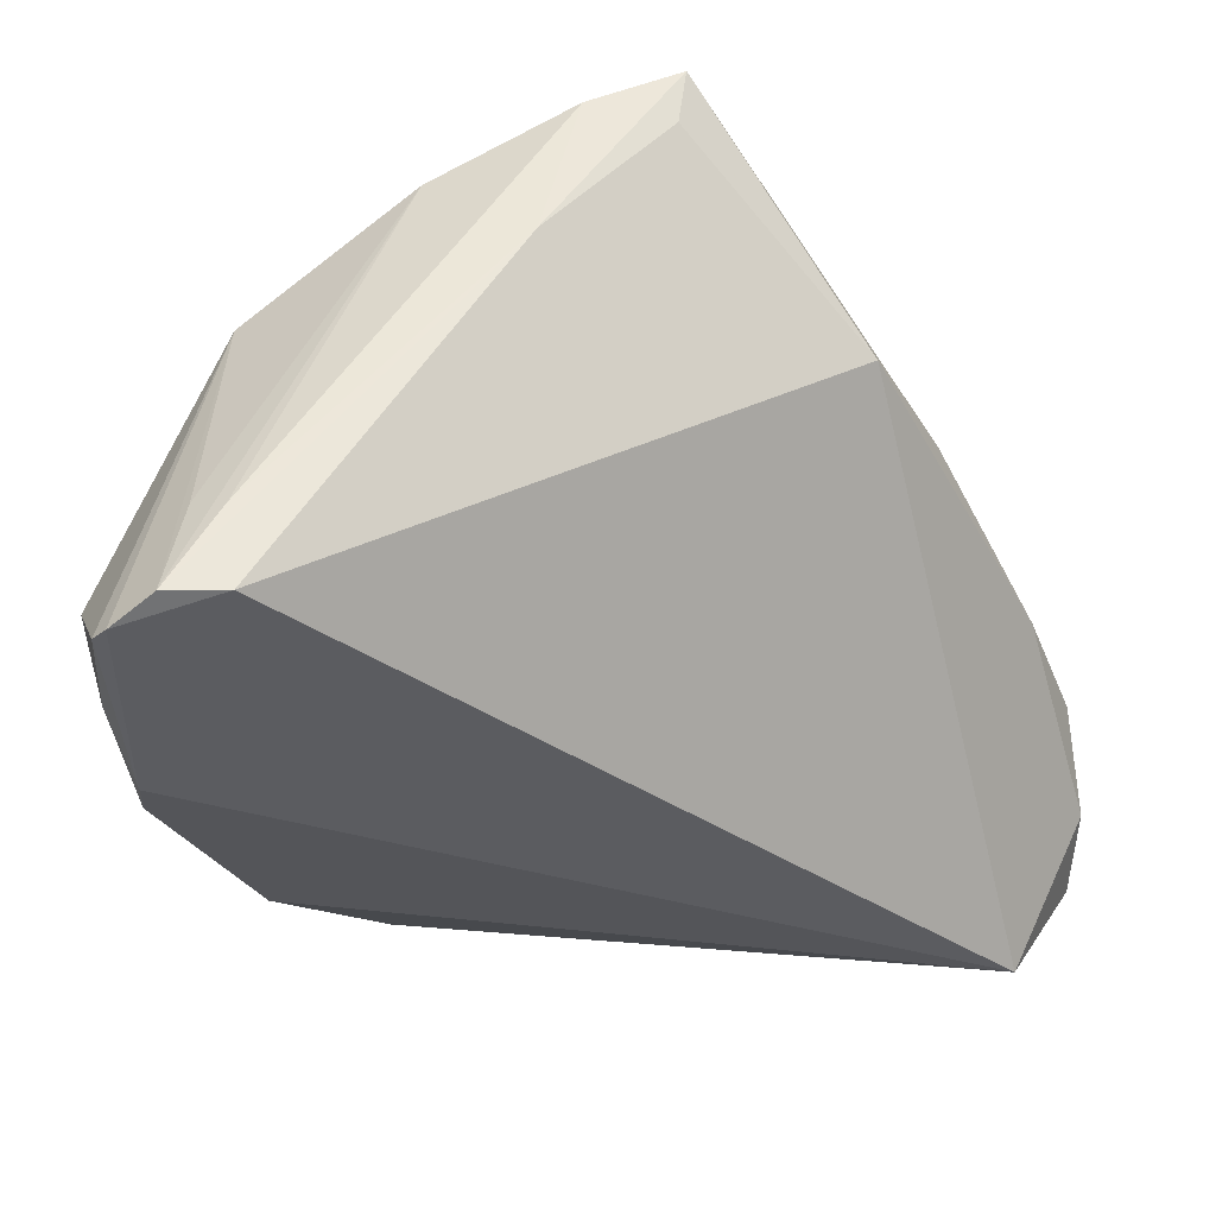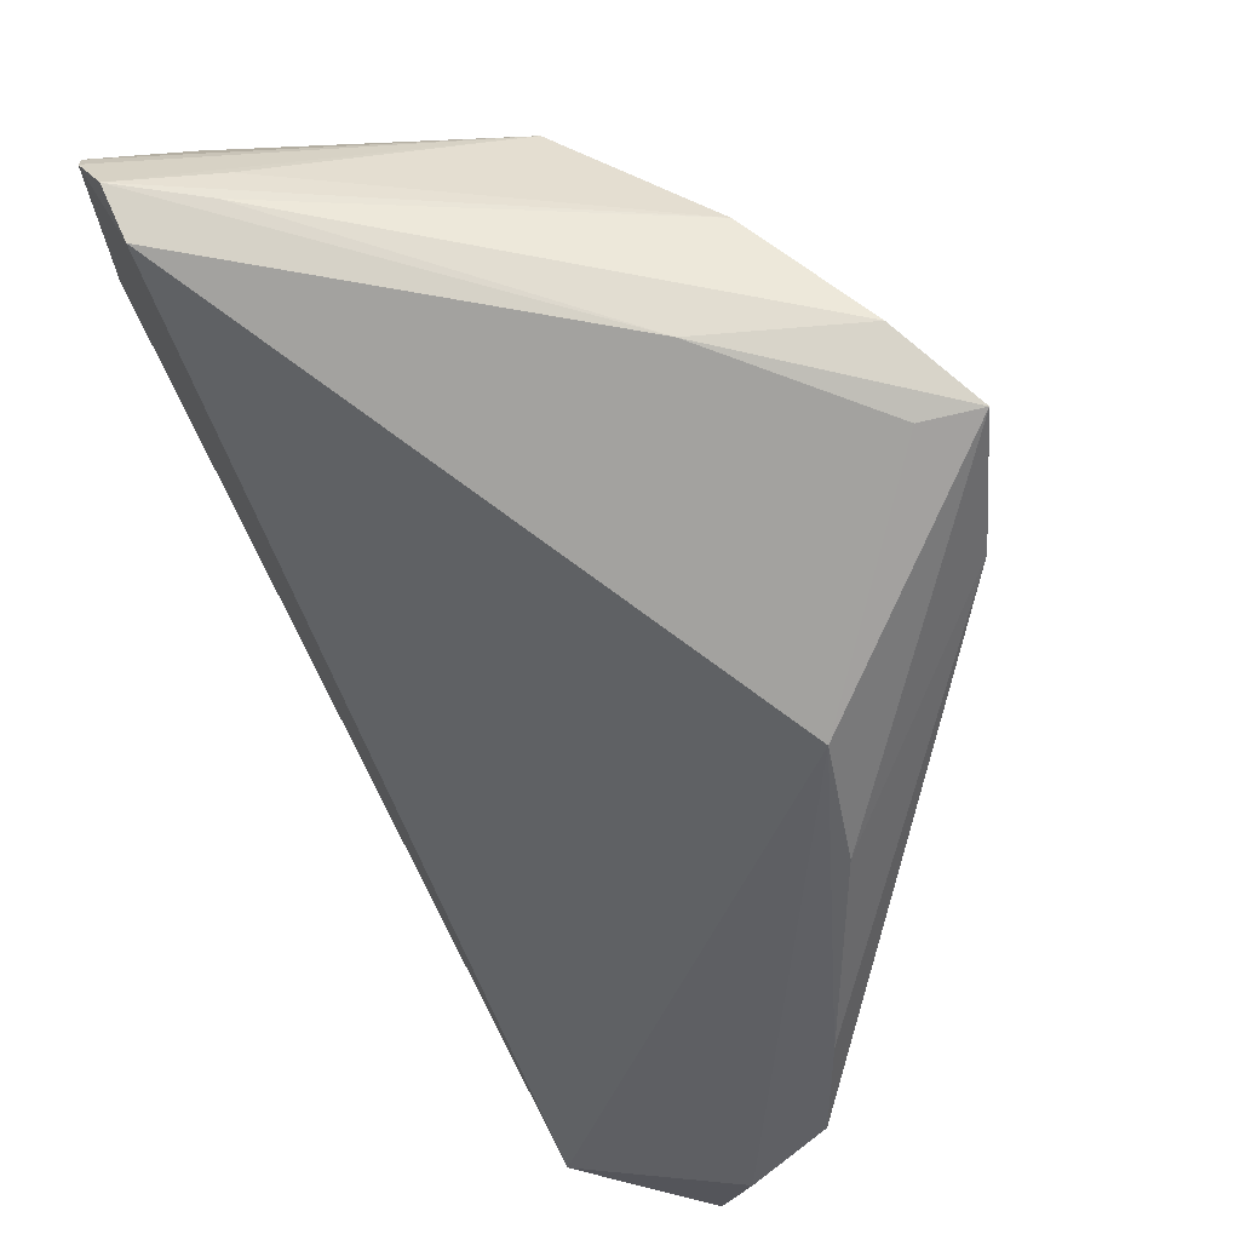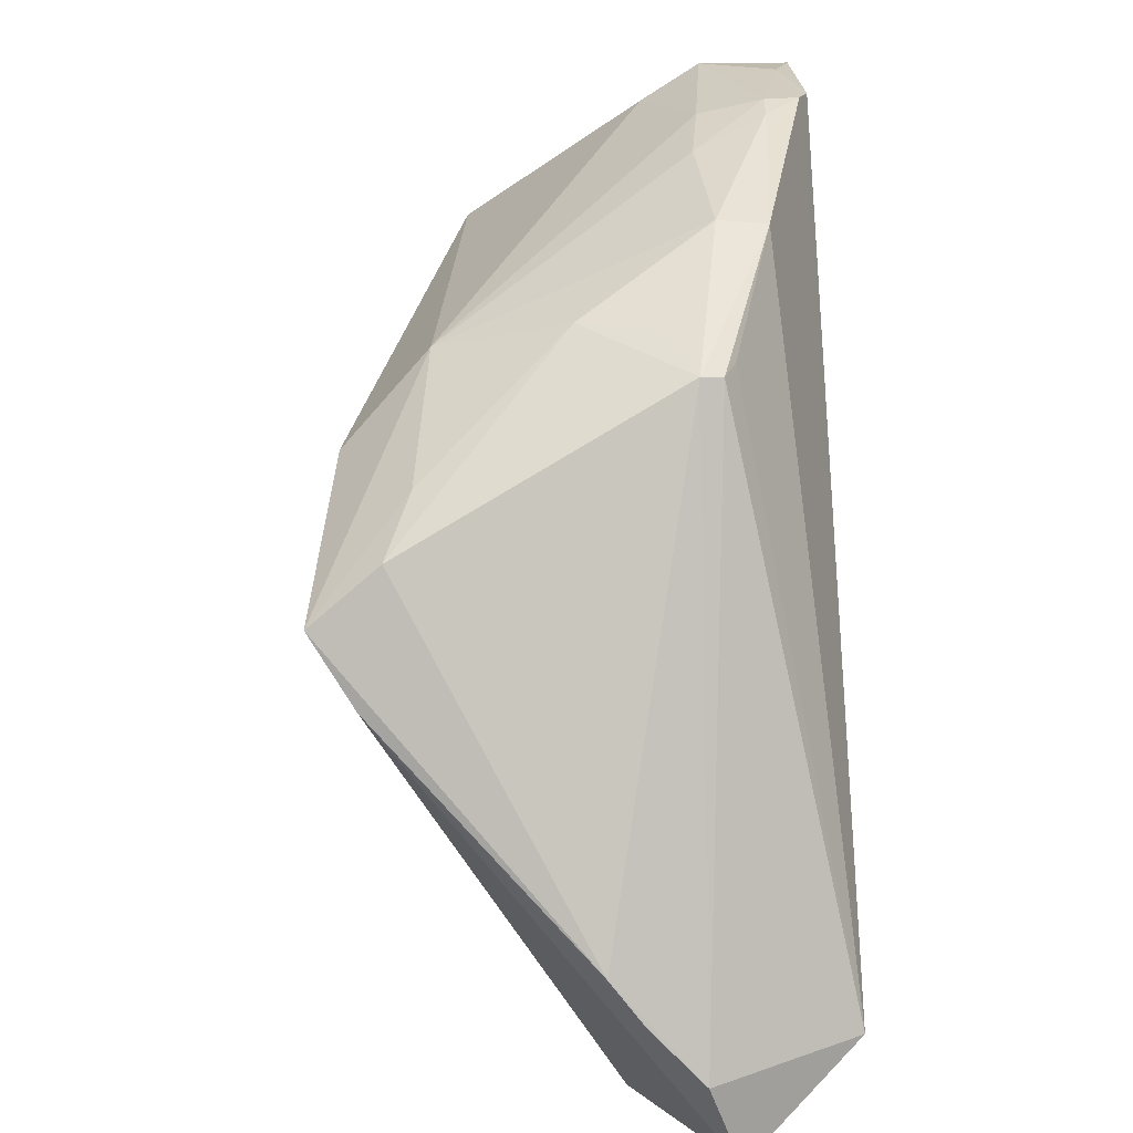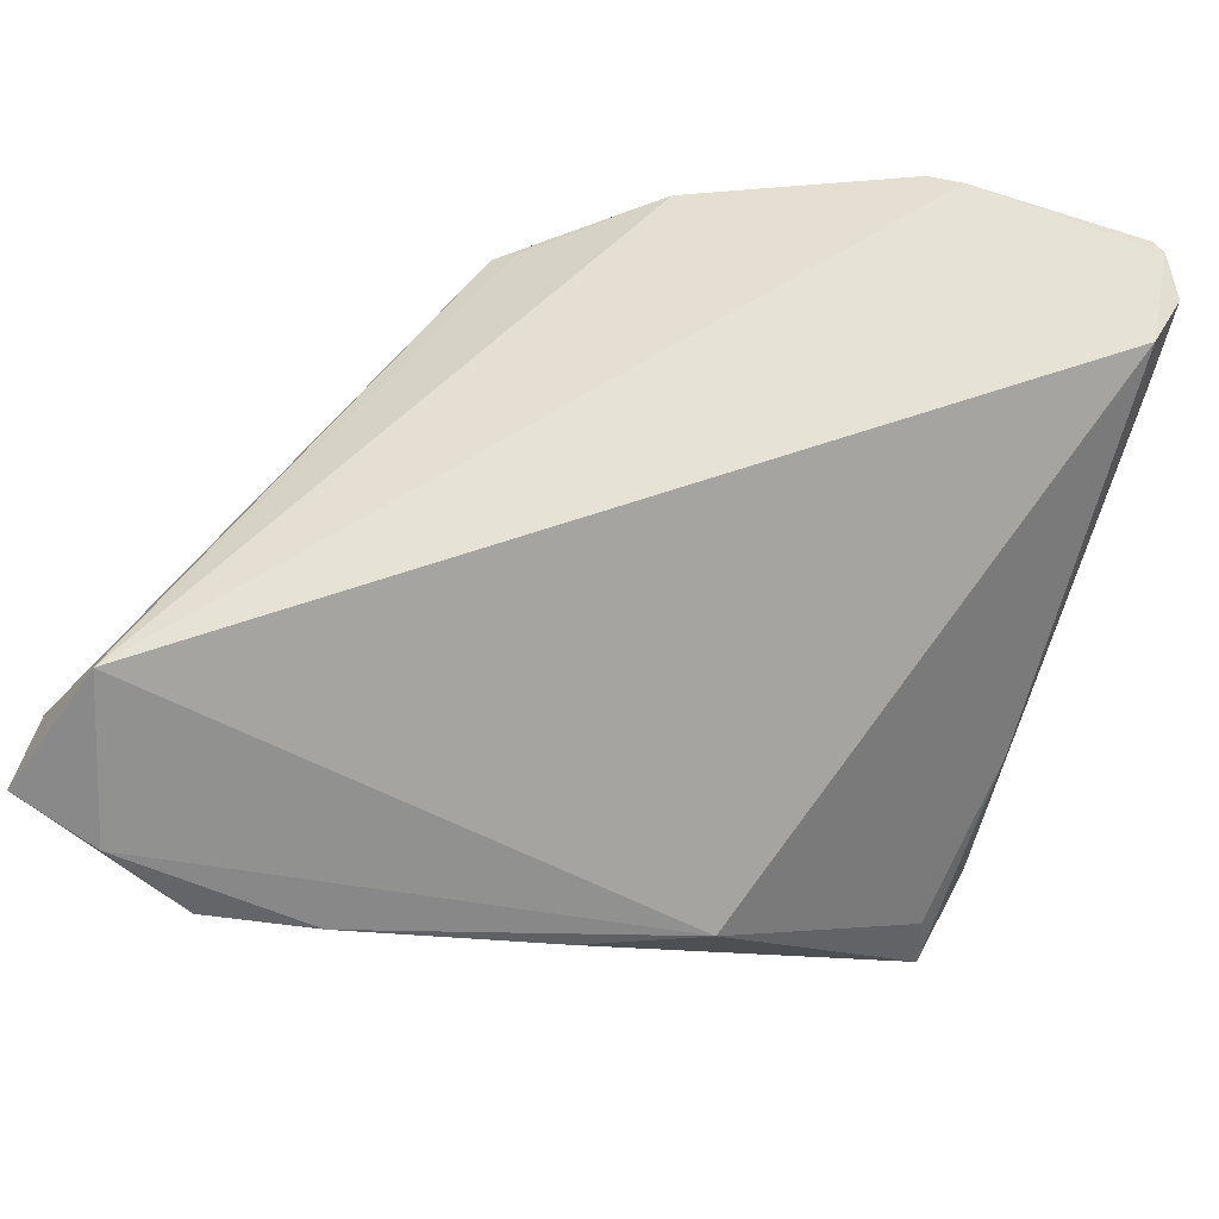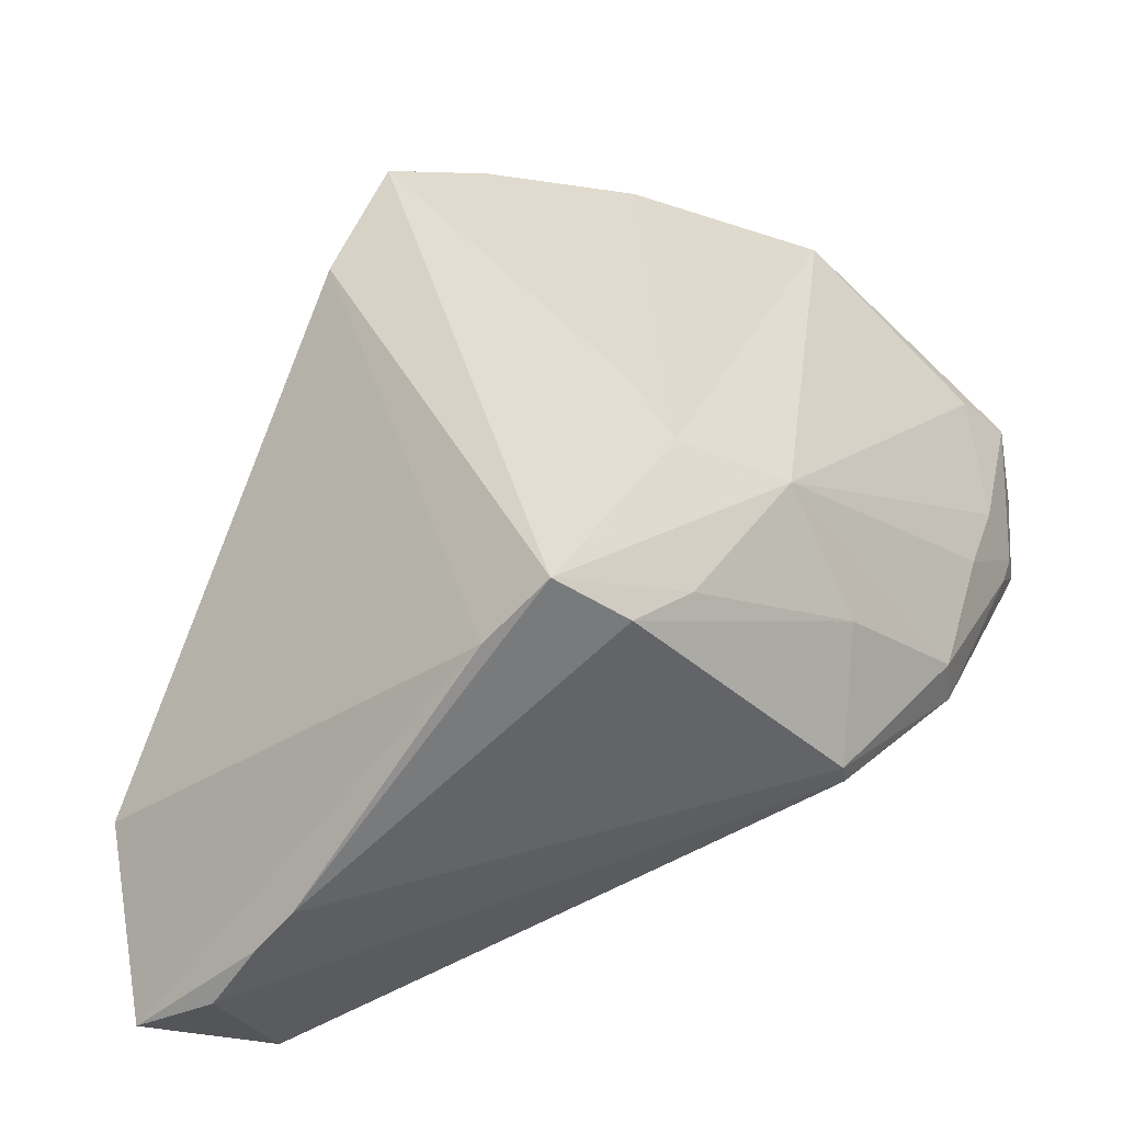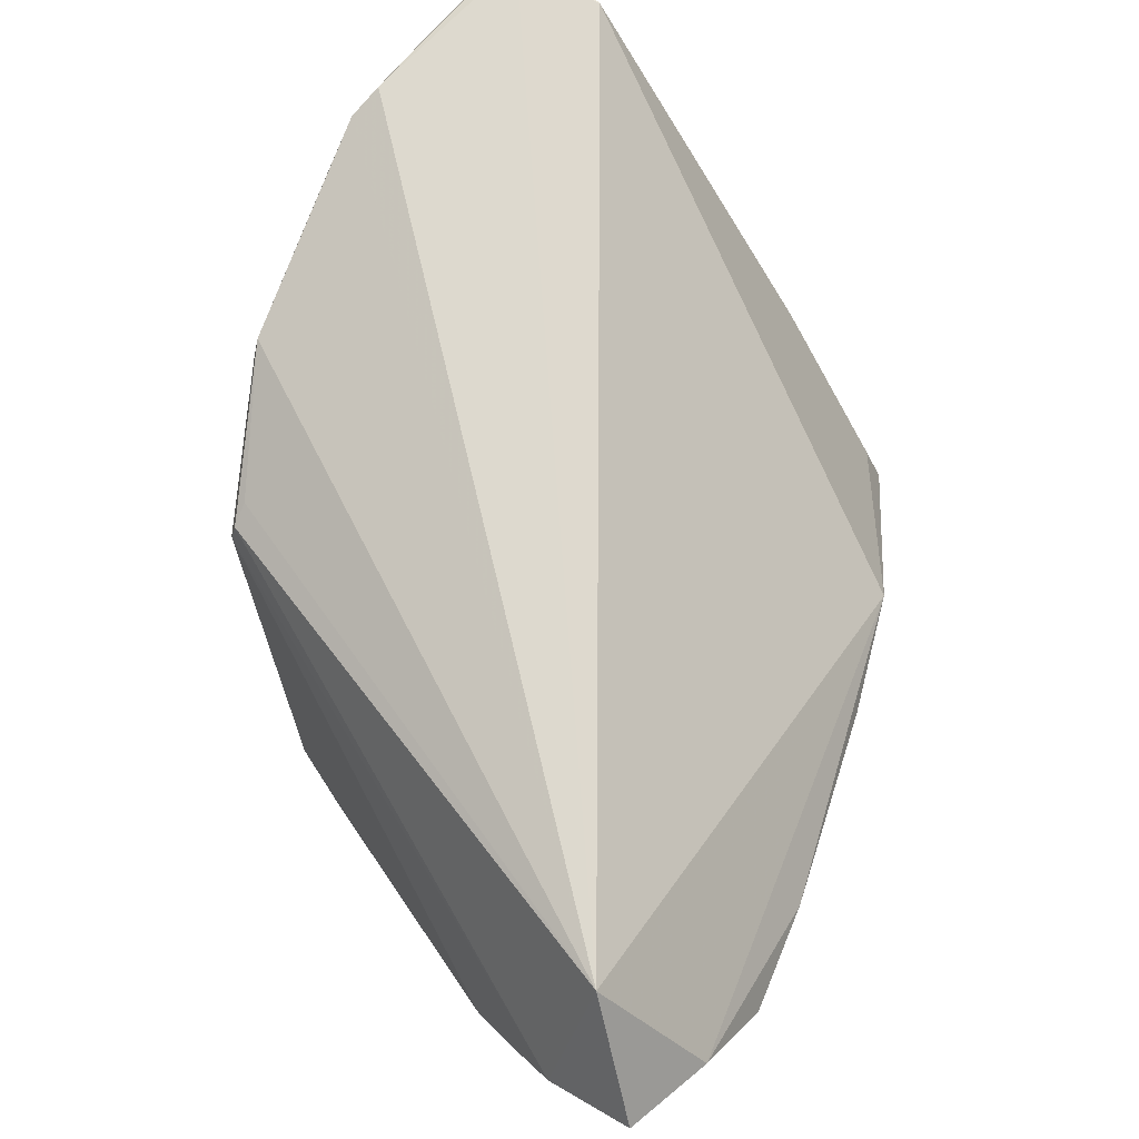
<metadata>
{"format":"obj","ext":"obj","renderer":"f3d","projection":"perspective","resolution":1024,"background":"white","views":[{"elev":49.7,"azim":-12.0,"up":"+Y"},{"elev":68.4,"azim":60.1,"up":"+Y"},{"elev":-73.1,"azim":-88.1,"up":"+Y"},{"elev":63.5,"azim":113.7,"up":"+Z"},{"elev":-52.5,"azim":-165.8,"up":"+Y"},{"elev":71.5,"azim":43.4,"up":"+Z"}]}
</metadata>
<code>
v -0.03531 0.04211 0.02713
v -0.04568 0.01471 0.02574
v -0.04797 0.0293 0.01599
v 0.0268 -0.04211 0.002855
v -0.01075 -0.03286 -0.01634
v -0.03725 -0.009715 0.01556
v -0.0456 0.01874 0.02688
v -0.04447 0.02696 0.00953
v 0.03154 -0.04255 0.006334
v 0.02666 0.02324 -0.004992
v -0.03654 -0.008998 0.0208
v -0.005012 -0.03391 -0.02371
v 0.01316 0.04188 -0.02713
v -0.01245 -0.002641 -0.02226
v 0.04355 -0.01087 0.001936
v -0.04119 0.0428 0.02656
v 0.04793 -0.02253 0.004497
v 0.0196 0.02689 -0.02492
v -0.03152 0.03394 -0.01007
v -0.04681 0.03817 0.0264
v -0.04581 0.01321 0.02191
v 0.01107 0.04097 -0.02132
v -0.01307 0.04036 -0.01833
v -0.0419 0.004459 0.0141
v -0.01607 -0.02707 -0.0137
v -0.02536 -0.02501 0.01311
v -0.04728 0.02723 0.02429
v 0.002554 -0.03547 -0.01913
v -0.004568 0.04291 -0.007898
v -0.02862 -0.01975 0.009854
v 0.03661 -0.03507 0.02713
v 0.002659 0.04291 -0.02352
v -0.02588 -0.022 0.01659
v -0.01661 -0.01352 -0.02148
v -0.04455 0.01298 0.01489
v 0.03768 -0.04291 0.01192
v -0.03767 0.04087 0.01622
v -0.04472 0.009899 0.0219
v -0.04555 0.03976 0.02706
v -0.02607 -0.01121 -0.01227
v -0.0348 0.04291 0.01869
v -0.02509 -0.02439 0.01538
v 0.04686 -0.04103 0.01498
v 0.03346 0.01077 -0.004151
v -0.02911 -0.01685 0.001669
v 0.04797 -0.031 0.01247
f 34 19 23
f 1 31 10
f 1 29 16
f 10 29 1
f 22 10 13
f 13 29 22
f 22 29 10
f 13 10 44
f 46 31 43
f 43 17 46
f 10 31 46
f 13 34 14
f 34 23 14
f 37 19 16
f 16 23 37
f 37 23 19
f 40 19 34
f 13 44 18
f 12 40 34
f 12 34 13
f 13 18 12
f 31 1 39
f 39 7 31
f 39 20 7
f 39 1 16
f 16 19 39
f 19 20 39
f 15 44 10
f 10 46 15
f 15 46 17
f 17 18 15
f 15 18 44
f 13 14 32
f 32 14 23
f 32 29 13
f 19 40 8
f 42 31 33
f 33 11 42
f 31 11 33
f 31 7 2
f 2 11 31
f 41 23 16
f 41 32 23
f 16 29 41
f 29 32 41
f 19 8 3
f 3 20 19
f 42 11 26
f 40 12 25
f 25 45 40
f 28 4 12
f 28 17 43
f 28 18 17
f 28 12 18
f 36 31 42
f 42 26 36
f 36 26 4
f 43 31 36
f 20 3 27
f 7 20 27
f 27 2 7
f 45 26 30
f 5 25 12
f 12 4 5
f 4 26 5
f 5 26 45
f 45 25 5
f 43 36 9
f 9 36 4
f 9 28 43
f 4 28 9
f 2 27 21
f 21 27 3
f 35 21 3
f 24 21 35
f 35 3 8
f 35 8 40
f 40 24 35
f 11 2 38
f 2 21 38
f 38 21 24
f 11 38 6
f 6 38 24
f 45 30 6
f 40 45 6
f 6 24 40
f 6 26 11
f 6 30 26

</code>
